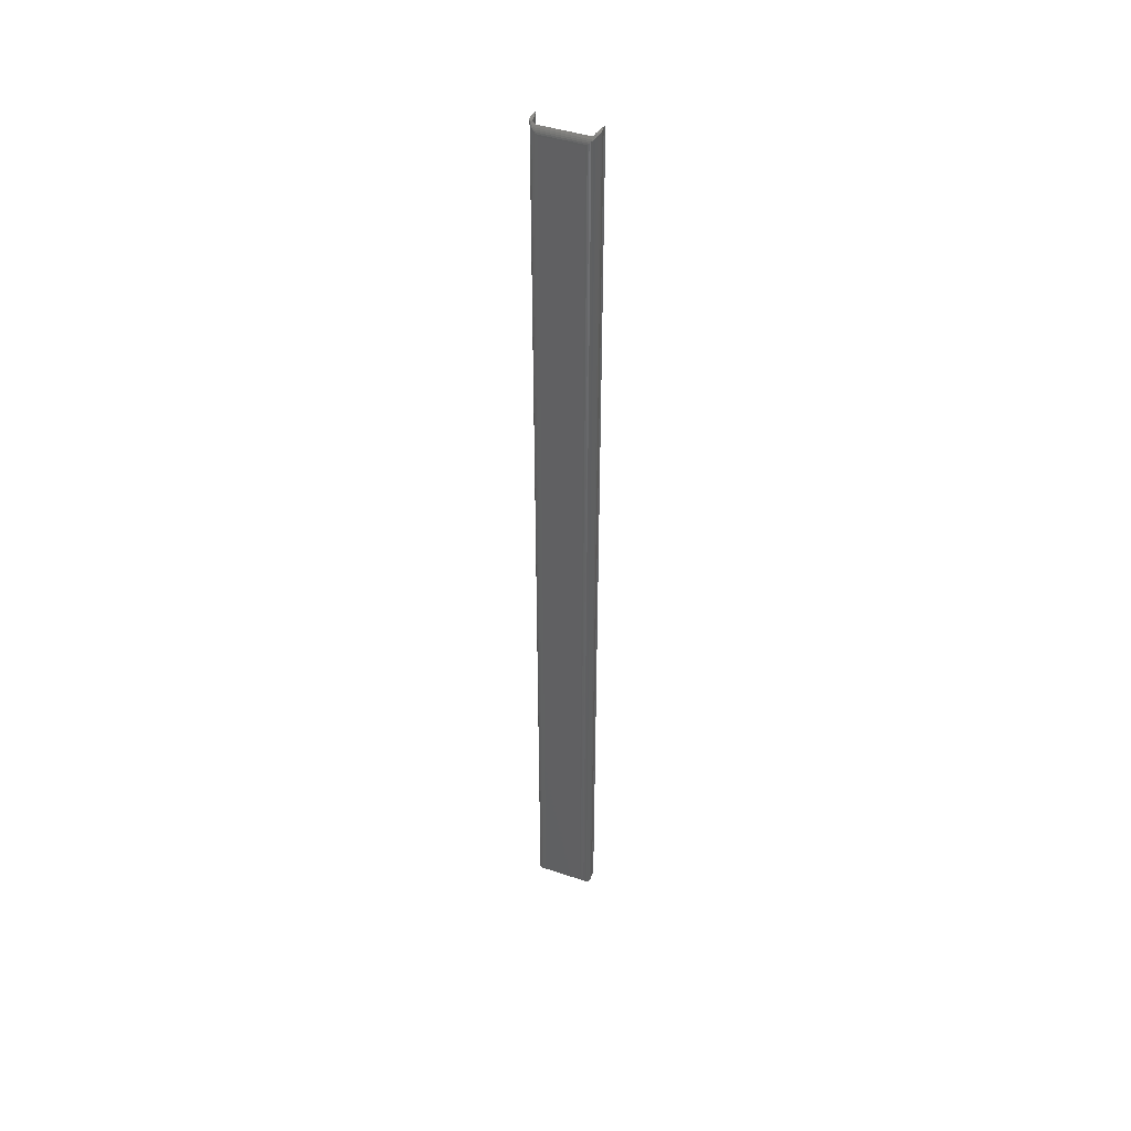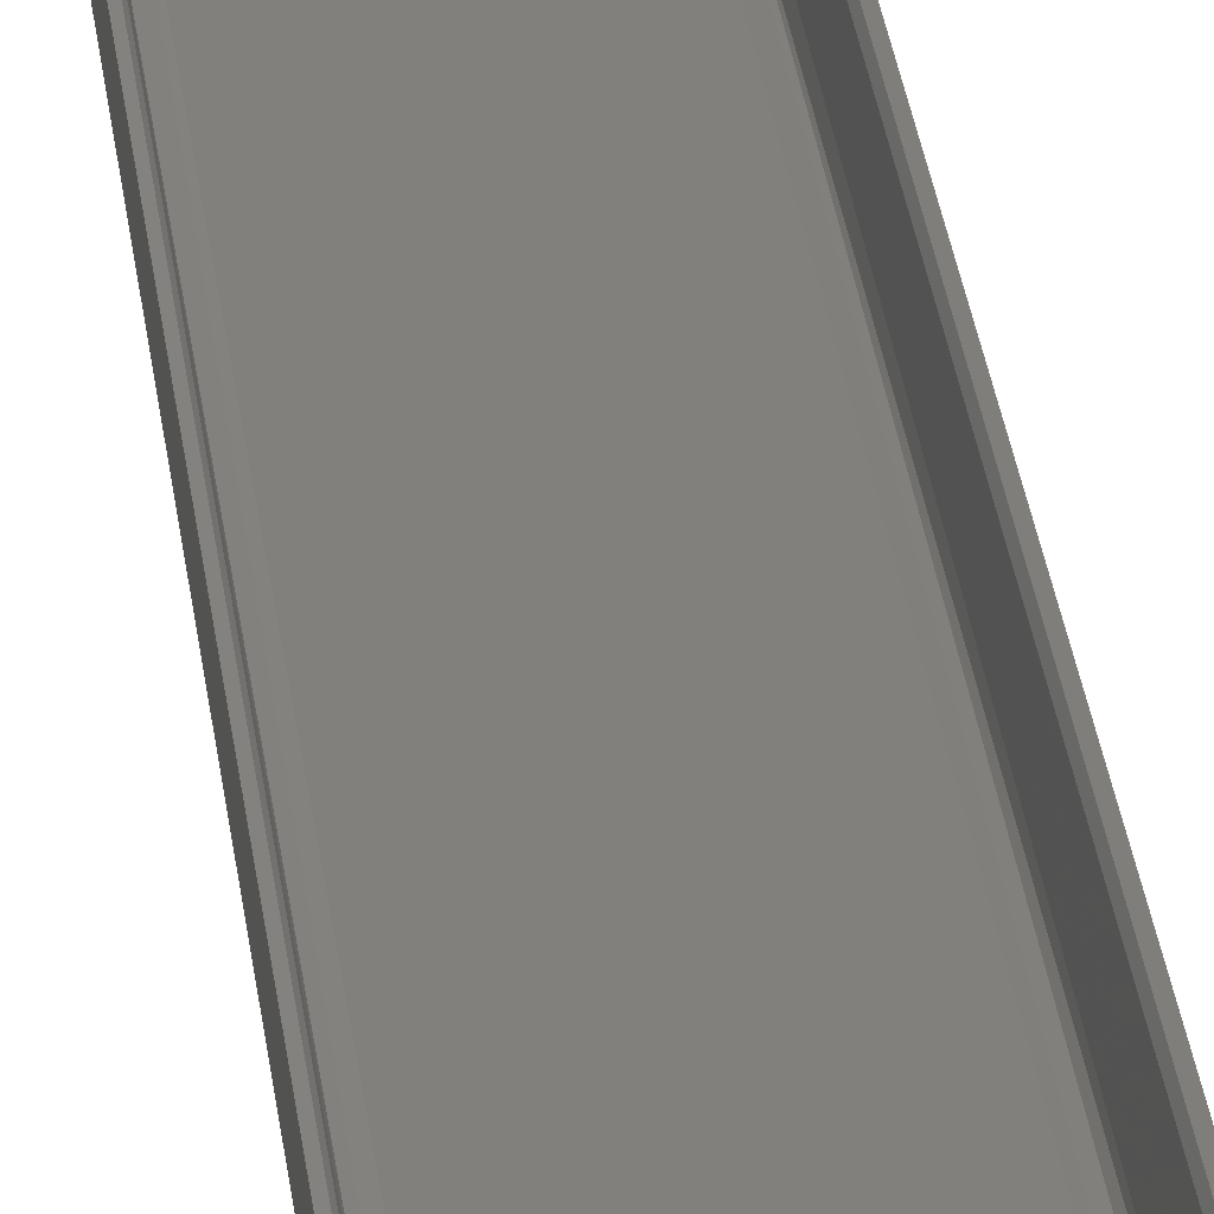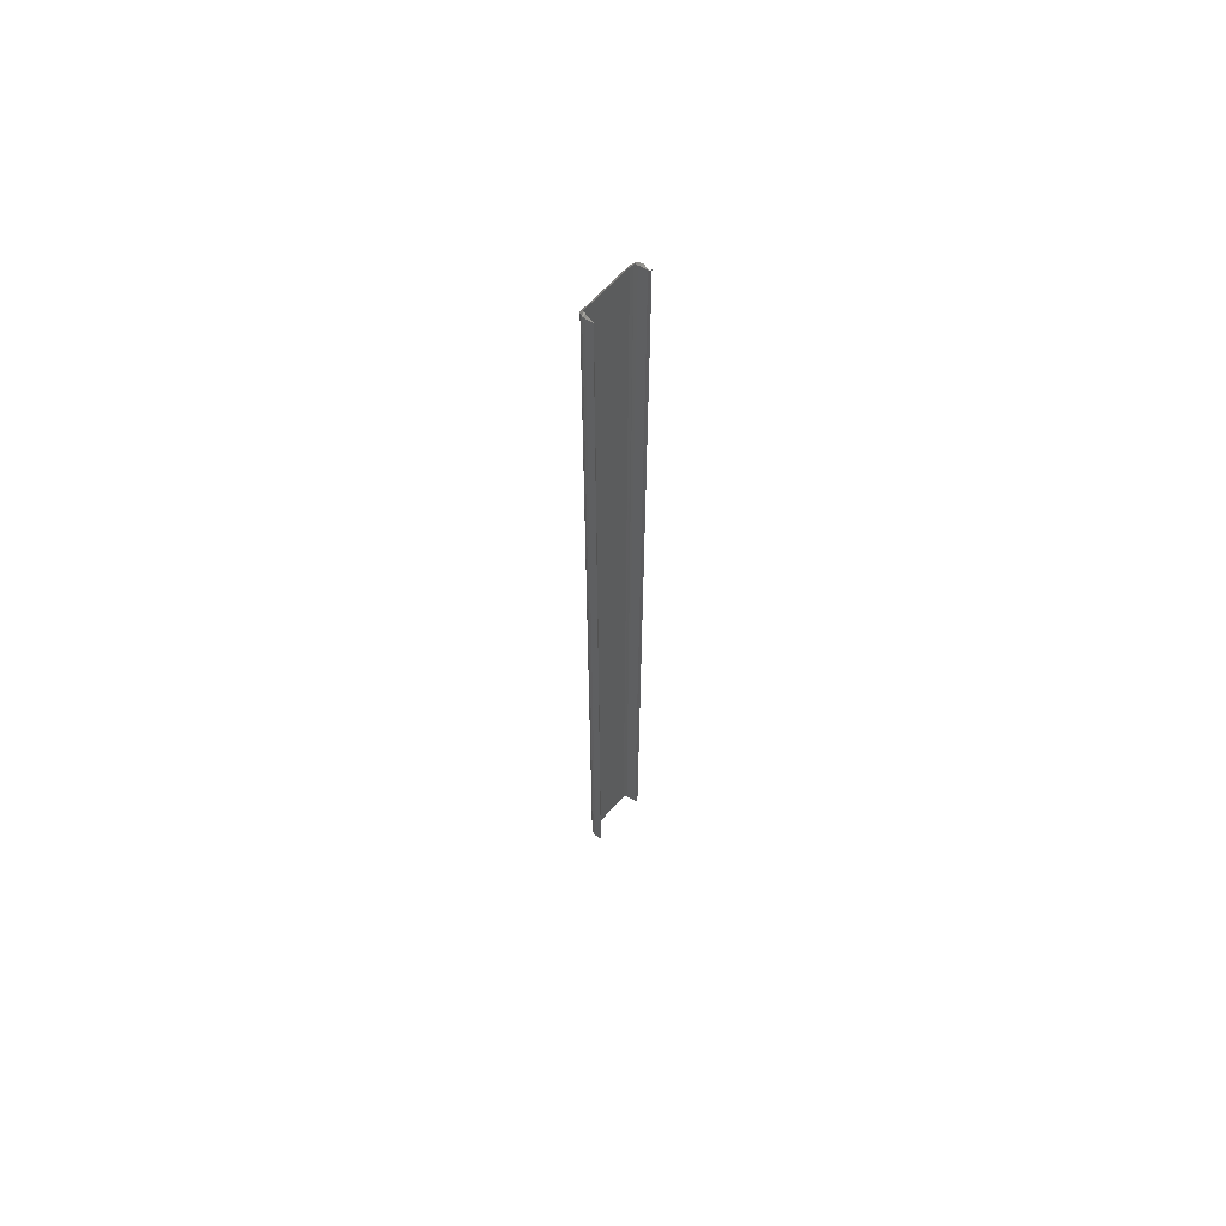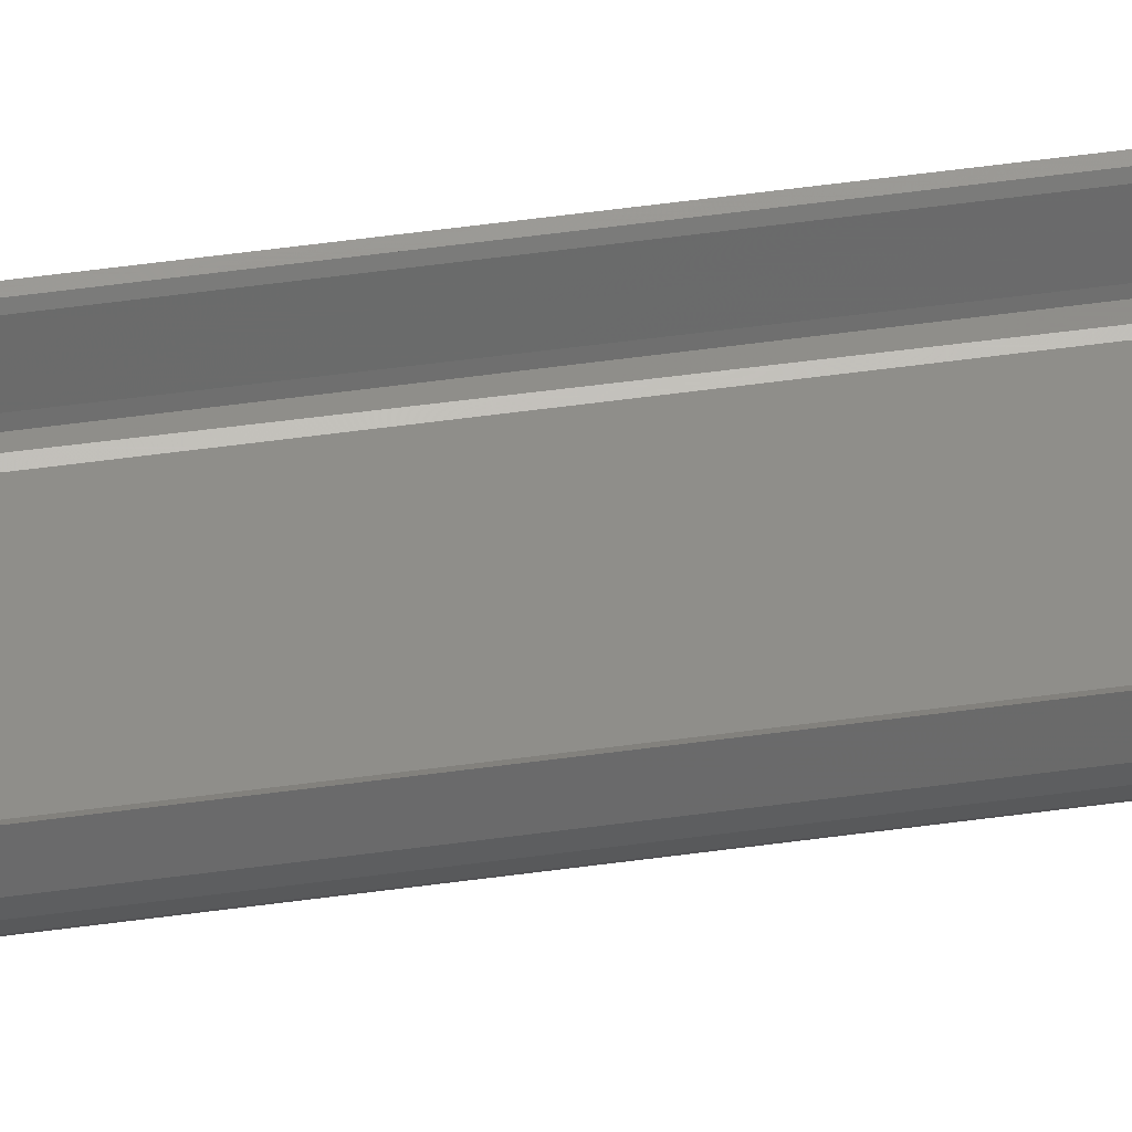
<metadata>
{"format":"stl","ext":"stl","renderer":"f3d","projection":"perspective","resolution":1024,"background":"white","views":[{"elev":44.3,"azim":-158.6,"up":"+Y"},{"elev":14.5,"azim":176.7,"up":"+Z"},{"elev":63.0,"azim":-48.8,"up":"+Y"},{"elev":43.7,"azim":-99.7,"up":"+Z"}]}
</metadata>
<code>
# stl→obj: 68 verts, 132 faces
v 0.002328 0 0.007812
v -6.461e-18 0 0.007812
v 0.00148 0 0.01234
v 0.0009746 0 0.01331
v 0.04455 0 0.007812
v 0.04539 0 0.01234
v 0.04688 0 0.007812
v 0.0459 0 0.01331
v 0.00148 -0.75 0.01234
v 4.784e-19 -0.75 0.007812
v 0.002328 -0.75 0.007812
v 0.0009746 -0.75 0.01331
v 0.04455 -0.75 0.007812
v 0.04688 -0.75 0.007812
v 0.04539 -0.75 0.01234
v 0.0459 -0.75 0.01331
v 5.976e-19 0 0.01382
v 5.976e-19 -0.75 0.01382
v 0.003759 -0.001393 0.00336
v 0.003243 -0.7489 0.003886
v 0.005428 -0.001689 0.002961
v 0.005428 -0.7483 0.002961
v 0.002961 0 0.004441
v 0.04145 -0.001689 0.002961
v 0.04145 -0.7483 0.002961
v 0.04363 -0.001058 0.003886
v 0.04391 -0.75 0.004441
v 0.04312 -0.7486 0.00336
v 0.04688 0 0.01382
v 0.04688 -0.75 0.01382
v 0.007812 -0.007812 -4.784e-19
v 0.03906 -0.007812 -2.392e-18
v 0.007812 -0.7422 -4.784e-19
v 0.03906 -0.7422 -2.392e-18
v 0.002624 -0.7498 0.006238
v 0.002961 -0.75 0.004441
v 0.002624 -0.0001603 0.006238
v 0.04425 -0.0001603 0.006238
v 0.04391 0 0.004441
v 0.04425 -0.7498 0.006238
v 0.04031 -0.006565 0.0001002
v 0.04031 -0.7434 0.0001002
v 0.04656 -0.0003152 0.005616
v 0.04547 -0.7486 0.003342
v 0.04547 -0.001405 0.003342
v 0.04467 -0.7478 0.002368
v 0.04467 -0.00221 0.002368
v 0.04372 -0.7468 0.001539
v 0.04372 -0.003156 0.001539
v 0.04266 -0.7458 0.0008761
v 0.04266 -0.004218 0.0008761
v 0.0415 -0.7446 0.0003889
v 0.0415 -0.005378 0.0003889
v 0.04656 -0.7497 0.005616
v 0.006565 -0.006565 0.0001002
v 0.00221 -0.00221 0.002368
v 0.001405 -0.001405 0.003342
v 0.004218 -0.004218 0.0008761
v 0.005378 -0.005372 0.0003889
v 0.0003152 -0.0003152 0.005616
v 0.003156 -0.003156 0.001539
v 0.006565 -0.7434 0.0001002
v 0.005372 -0.7446 0.0003889
v 0.004218 -0.7458 0.0008761
v 0.003156 -0.7468 0.001539
v 0.00221 -0.7478 0.002368
v 0.001405 -0.7486 0.003342
v 0.0003152 -0.7497 0.005616
f 1 2 3
f 2 4 3
f 5 6 7
f 7 6 8
f 9 10 11
f 9 12 10
f 13 14 15
f 15 14 16
f 12 4 2
f 12 2 10
f 4 12 17
f 17 12 18
f 19 20 21
f 20 22 21
f 20 19 23
f 24 21 25
f 25 21 22
f 26 25 27
f 25 28 27
f 26 24 25
f 16 8 29
f 16 29 30
f 8 16 7
f 7 16 14
f 31 32 33
f 33 32 34
f 20 35 36
f 35 20 23
f 9 23 37
f 9 37 1
f 9 1 3
f 23 9 11
f 23 11 35
f 26 38 39
f 38 26 27
f 27 6 5
f 27 5 38
f 6 27 40
f 6 40 13
f 6 13 15
f 34 41 42
f 34 32 41
f 43 44 45
f 44 46 45
f 45 46 47
f 46 48 47
f 47 48 49
f 48 50 49
f 49 50 51
f 50 52 51
f 51 52 53
f 52 42 53
f 53 42 41
f 7 14 43
f 43 14 54
f 43 54 44
f 32 55 41
f 32 31 55
f 56 57 19
f 51 53 58
f 58 53 59
f 53 41 59
f 59 41 55
f 24 26 47
f 39 38 45
f 39 45 47
f 39 47 26
f 23 19 57
f 23 57 60
f 23 60 37
f 61 56 19
f 61 19 21
f 61 21 24
f 61 24 47
f 61 47 49
f 61 49 51
f 61 51 58
f 37 60 1
f 1 60 2
f 5 7 38
f 38 7 43
f 38 43 45
f 31 62 55
f 31 33 62
f 62 63 55
f 55 63 59
f 63 64 59
f 59 64 58
f 64 65 58
f 58 65 61
f 65 66 61
f 61 66 56
f 66 67 56
f 56 67 57
f 67 68 57
f 10 2 68
f 68 2 60
f 68 60 57
f 27 28 54
f 36 68 20
f 33 42 62
f 33 34 42
f 42 52 62
f 62 52 63
f 52 50 63
f 63 50 64
f 50 48 64
f 64 48 65
f 48 46 65
f 28 46 44
f 28 44 54
f 22 20 66
f 66 20 67
f 67 20 68
f 25 22 66
f 25 66 65
f 25 65 46
f 25 46 28
f 14 13 54
f 54 13 40
f 54 40 27
f 11 10 35
f 35 10 68
f 35 68 36
f 17 18 4
f 4 18 12
f 4 12 3
f 3 12 9
f 6 15 8
f 8 15 16
f 8 16 29
f 29 16 30

</code>
